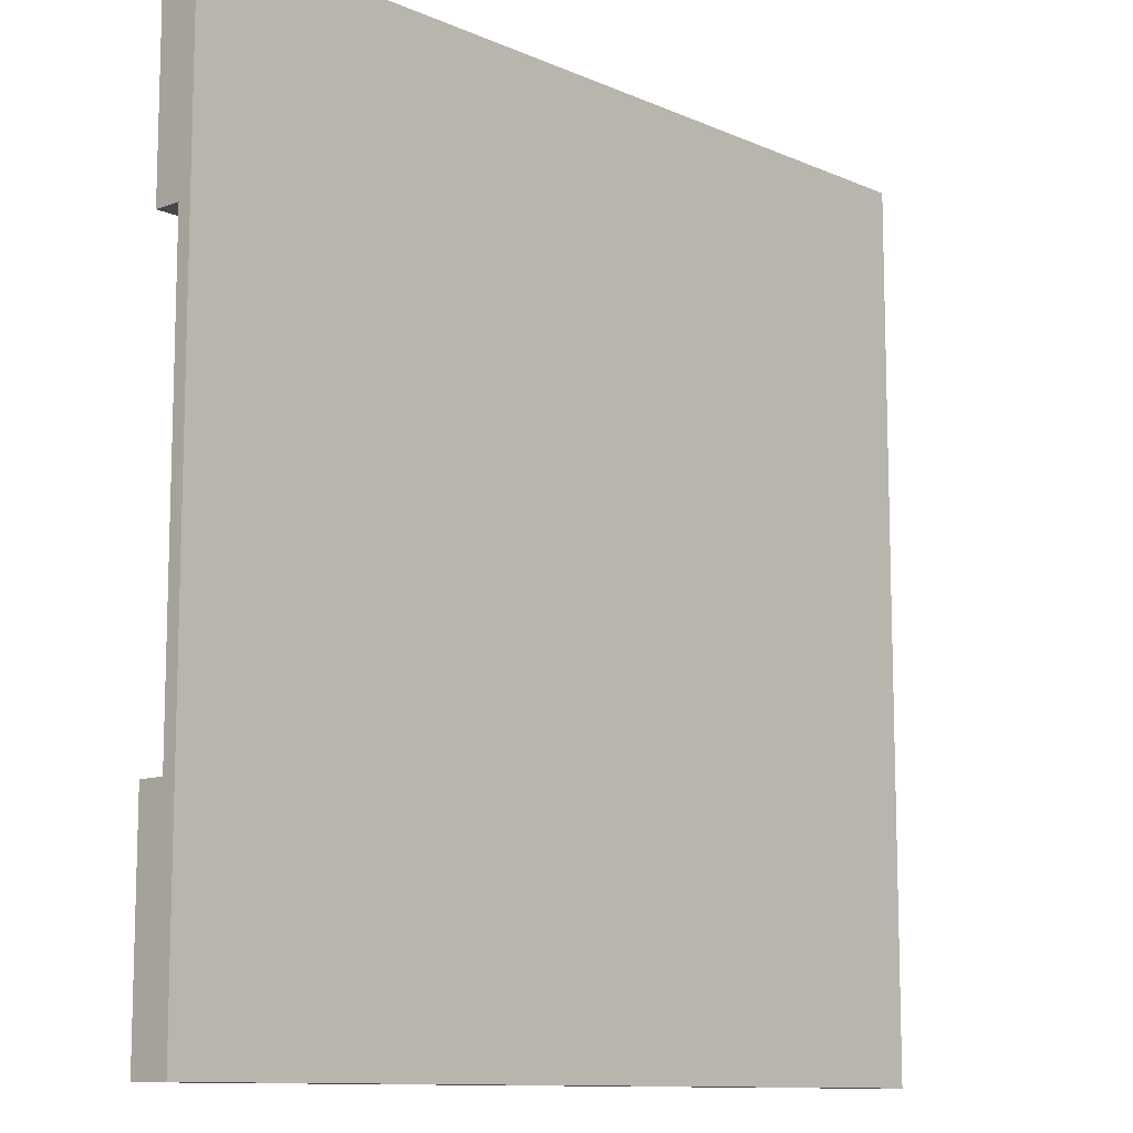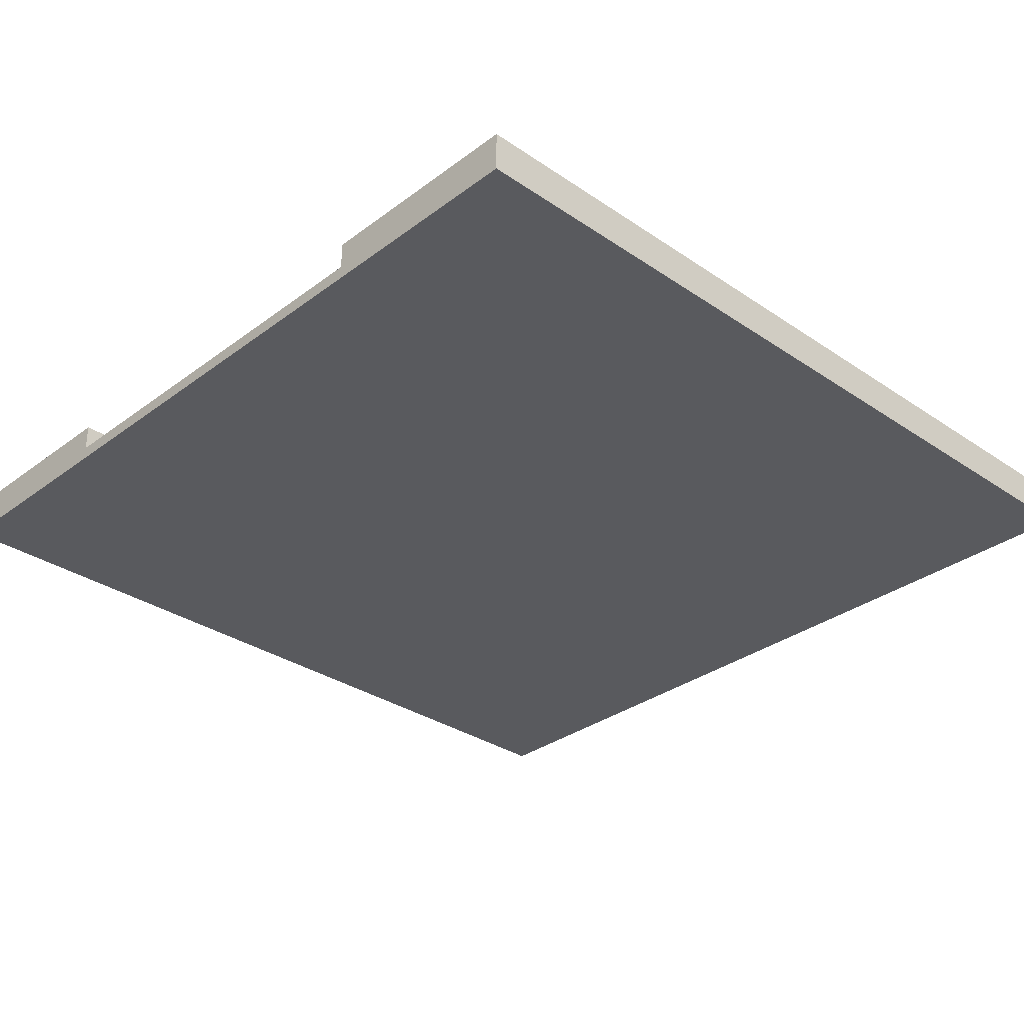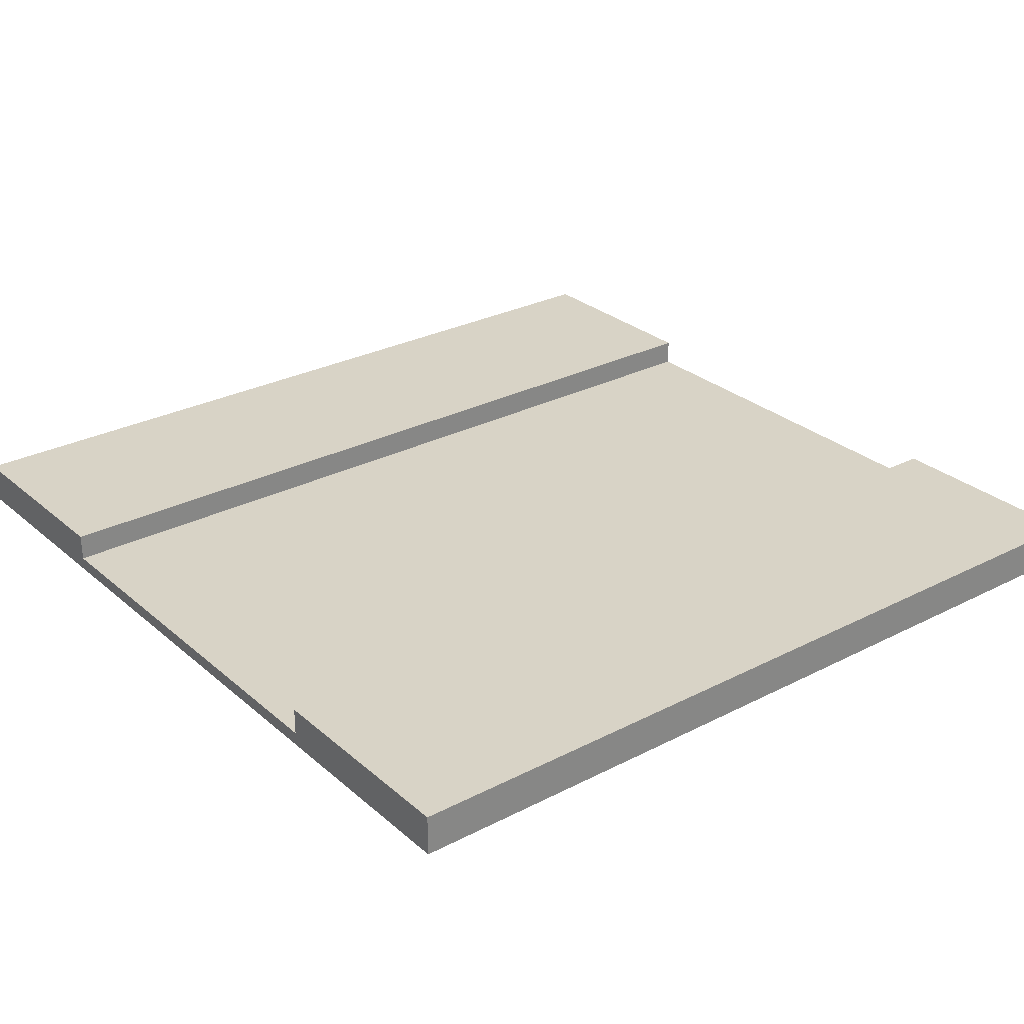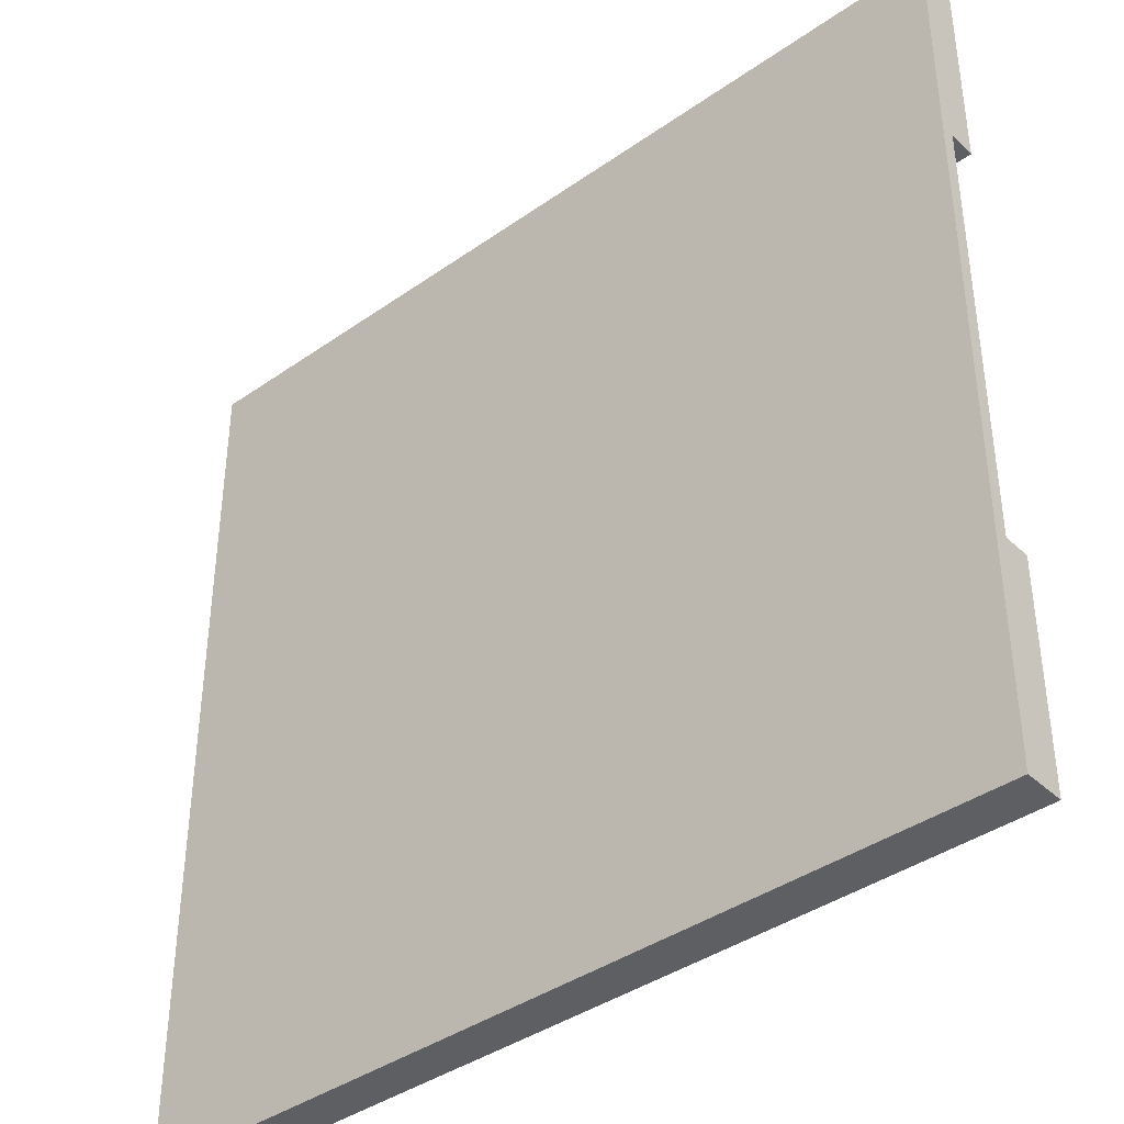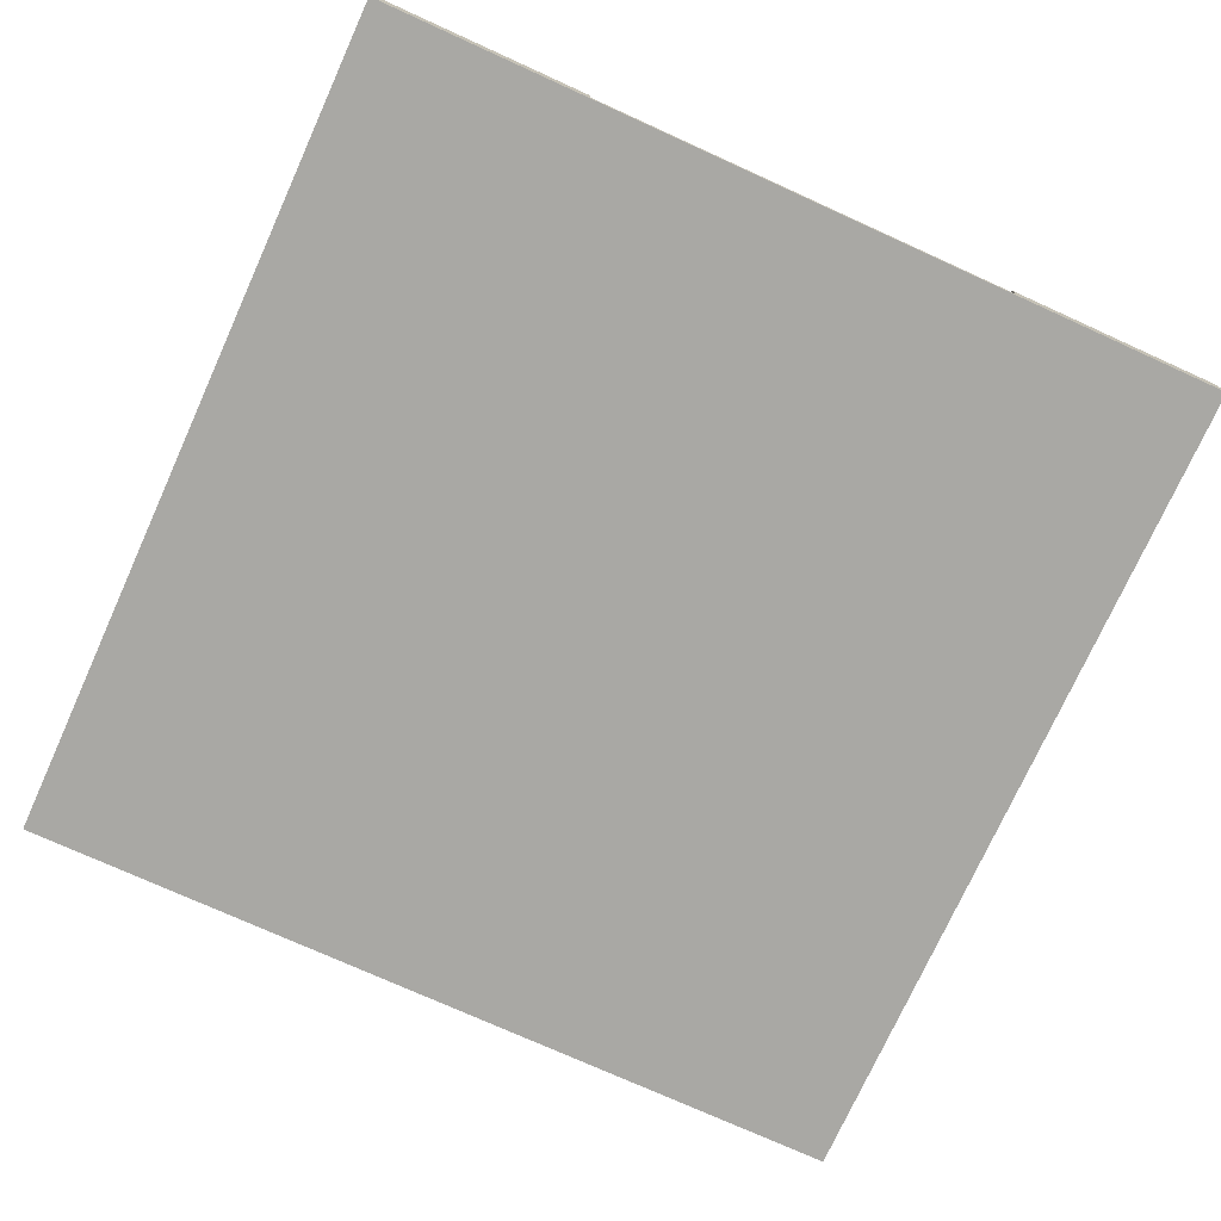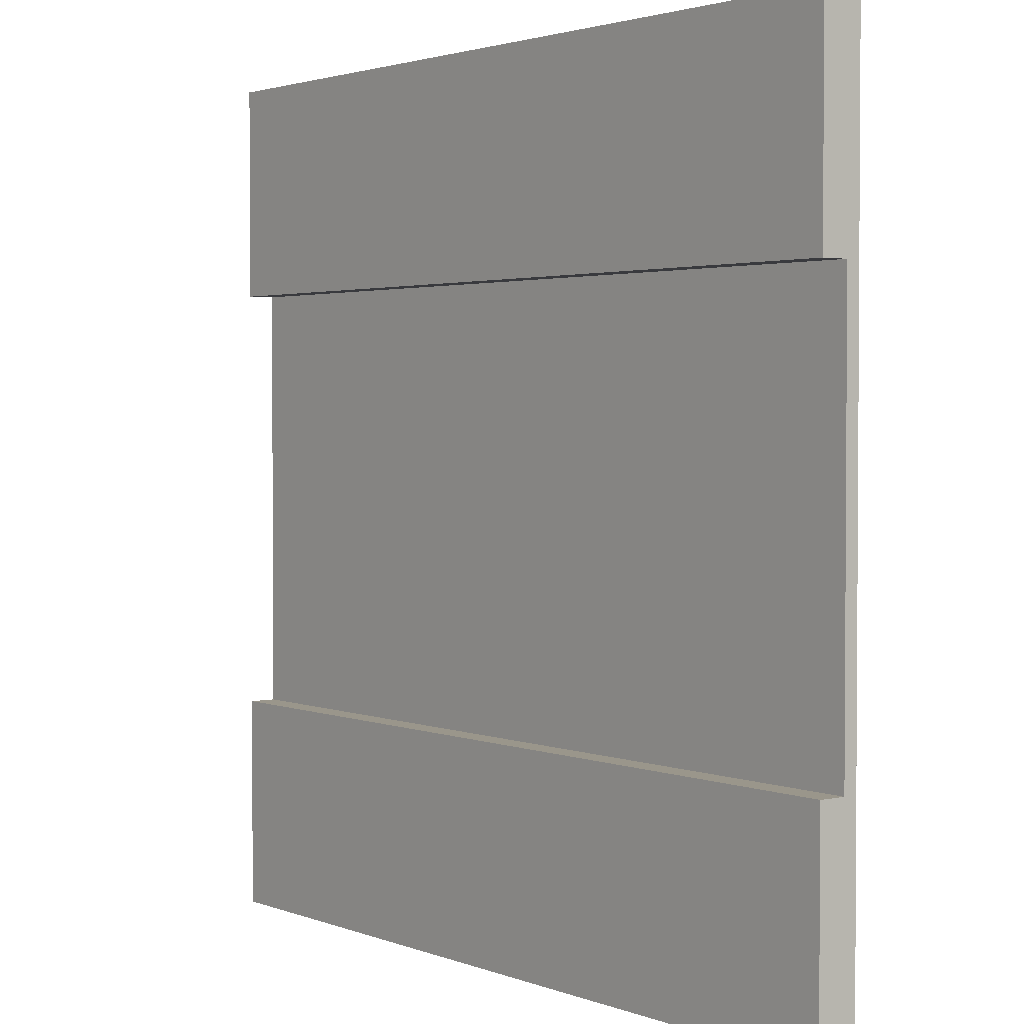
<metadata>
{"format":"obj","ext":"obj","renderer":"f3d","projection":"perspective","resolution":1024,"background":"white","views":[{"elev":-11.0,"azim":-46.9,"up":"+Z"},{"elev":-31.8,"azim":-43.7,"up":"+Y"},{"elev":28.2,"azim":-38.0,"up":"+Y"},{"elev":-39.6,"azim":41.1,"up":"+Z"},{"elev":-74.9,"azim":-114.4,"up":"+Y"},{"elev":2.3,"azim":-127.4,"up":"+Z"}]}
</metadata>
<code>
g RoadStraight
v -32 0 32
v -32 0 16
v -32 0 2
v -32 0 -2
v -32 0 -16
v -32 0 -32
v -32 1 16
v -32 1 2
v -32 1 -2
v -32 1 -16
v -32 3 32
v -32 3 16
v -32 3 -16
v -32 3 -32
v 32 0 32
v 32 0 16
v 32 0 2
v 32 0 -2
v 32 0 -16
v 32 0 -32
v 32 1 16
v 32 1 2
v 32 1 -2
v 32 1 -16
v 32 3 32
v 32 3 16
v 32 3 -16
v 32 3 -32
v -32 0 32
v -32 3 32
v 32 0 32
v 32 3 32
v -32 1 -16
v -32 3 -16
v 32 1 -16
v 32 3 -16
v -32 1 16
v -32 3 16
v 32 1 16
v 32 3 16
v -32 0 -32
v -32 3 -32
v 32 0 -32
v 32 3 -32
v -32 0 32
v 32 0 32
v -32 0 16
v 32 0 16
v -32 0 2
v -24 0 2
v -8 0 2
v 8 0 2
v 24 0 2
v 32 0 2
v -32 0 -2
v -24 0 -2
v -8 0 -2
v 8 0 -2
v 24 0 -2
v 32 0 -2
v -32 0 -16
v 32 0 -16
v -32 0 -32
v 32 0 -32
v -32 1 16
v 32 1 16
v -32 1 2
v -24 1 2
v -8 1 2
v 8 1 2
v 24 1 2
v 32 1 2
v -32 1 -2
v -24 1 -2
v -8 1 -2
v 8 1 -2
v 24 1 -2
v 32 1 -2
v -32 1 -16
v 32 1 -16
v -32 3 32
v 32 3 32
v -32 3 16
v 32 3 16
v -32 3 -16
v 32 3 -16
v -32 3 -32
v 32 3 -32
f 7 2 1
f 7 3 2
f 8 4 3
f 8 3 7
f 9 5 4
f 9 4 8
f 10 6 5
f 10 5 9
f 11 7 1
f 12 7 11
f 13 6 10
f 14 6 13
f 15 16 21
f 16 17 21
f 17 18 22
f 21 17 22
f 18 19 23
f 22 18 23
f 19 20 24
f 23 19 24
f 15 21 25
f 25 21 26
f 24 20 27
f 27 20 28
f 31 30 29
f 32 30 31
f 35 34 33
f 36 34 35
f 37 38 39
f 39 38 40
f 41 42 43
f 43 42 44
f 47 46 45
f 48 46 47
f 49 48 47
f 50 48 49
f 51 48 50
f 52 48 51
f 53 48 52
f 54 48 53
f 55 50 49
f 56 51 50
f 56 50 55
f 57 52 51
f 57 51 56
f 58 53 52
f 58 52 57
f 59 54 53
f 59 53 58
f 60 54 59
f 61 56 55
f 61 57 56
f 61 60 59
f 61 59 58
f 61 58 57
f 62 60 61
f 63 62 61
f 64 62 63
f 65 66 67
f 67 66 68
f 68 66 69
f 69 66 70
f 70 66 71
f 71 66 72
f 67 68 73
f 68 69 74
f 73 68 74
f 69 70 75
f 74 69 75
f 70 71 76
f 75 70 76
f 71 72 77
f 76 71 77
f 77 72 78
f 73 74 79
f 74 75 79
f 77 78 79
f 76 77 79
f 75 76 79
f 79 78 80
f 81 82 83
f 83 82 84
f 85 86 87
f 87 86 88

</code>
